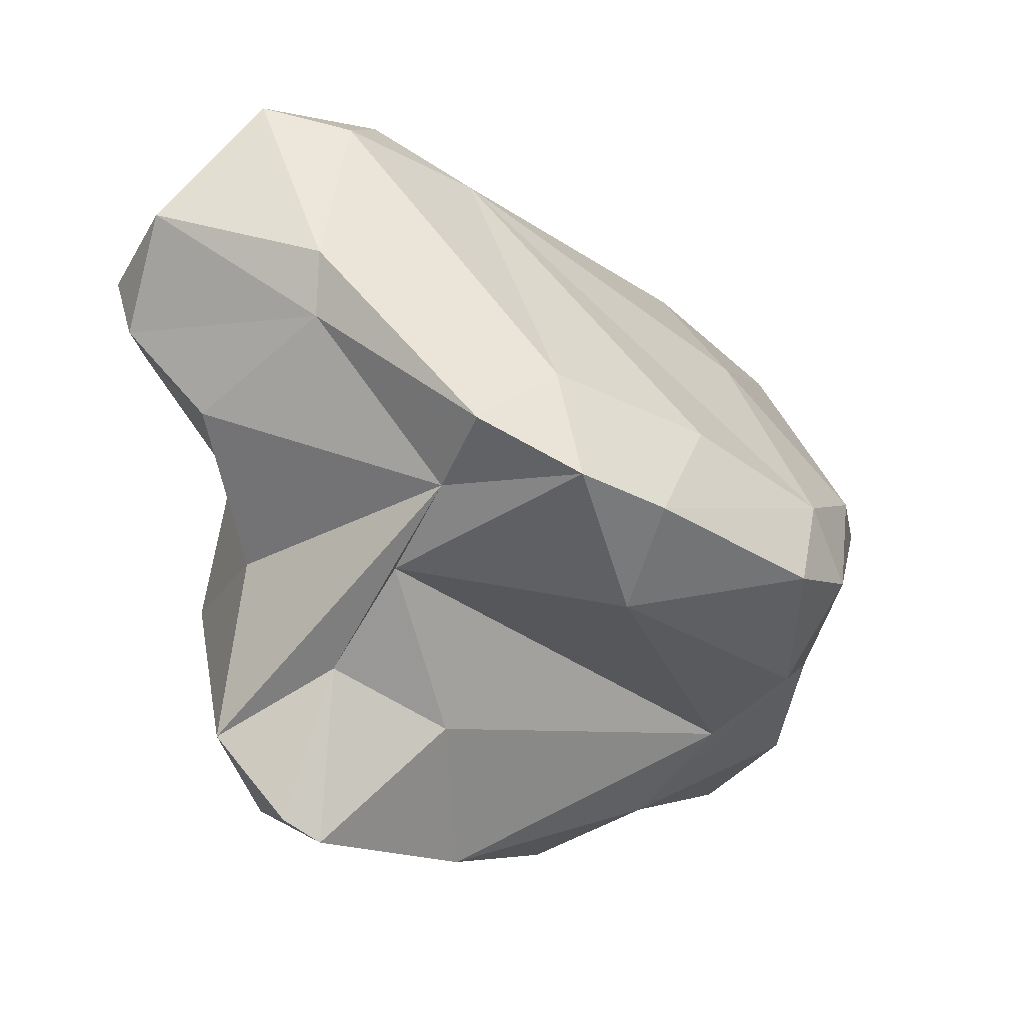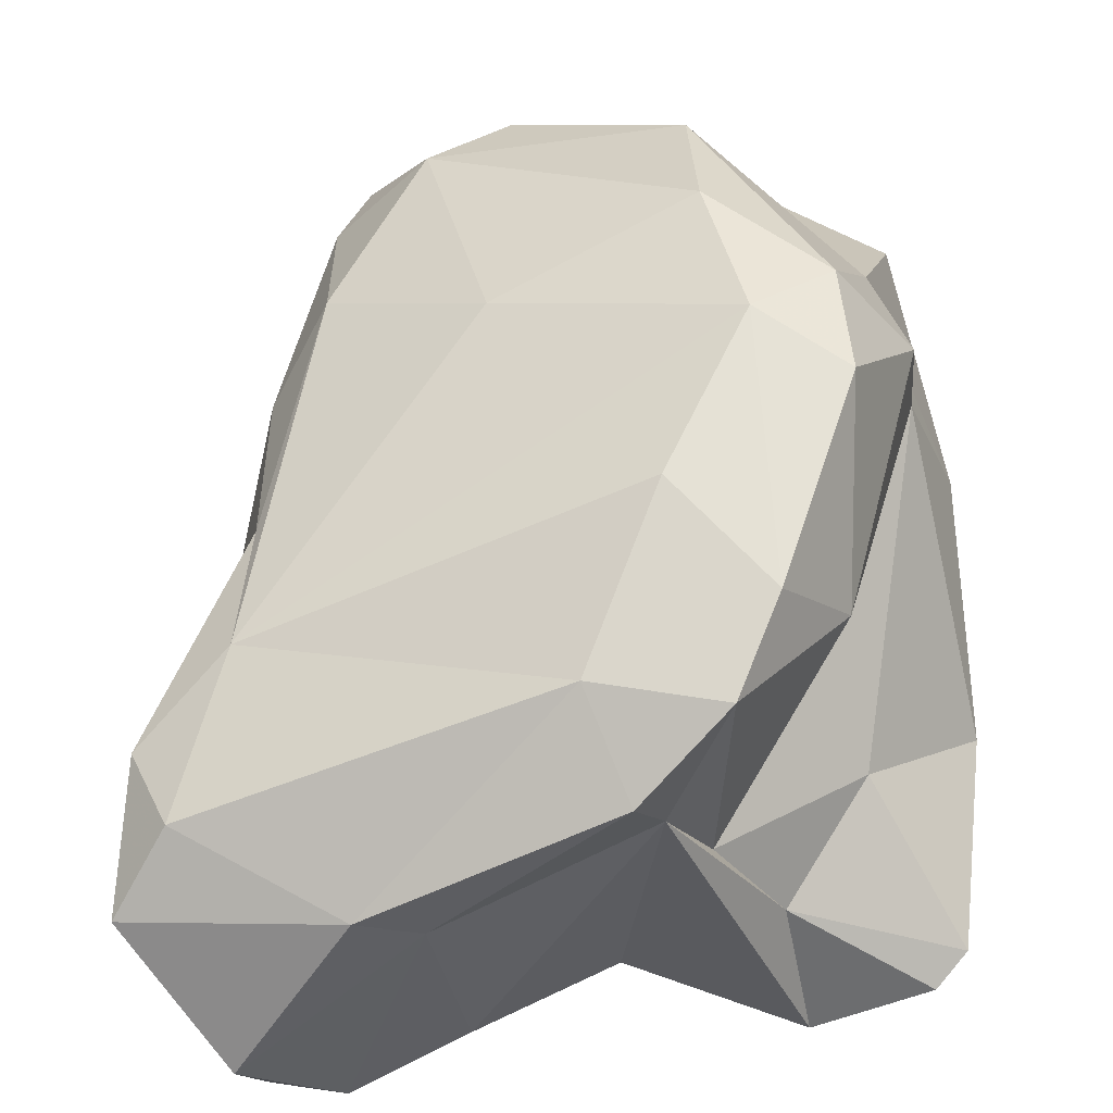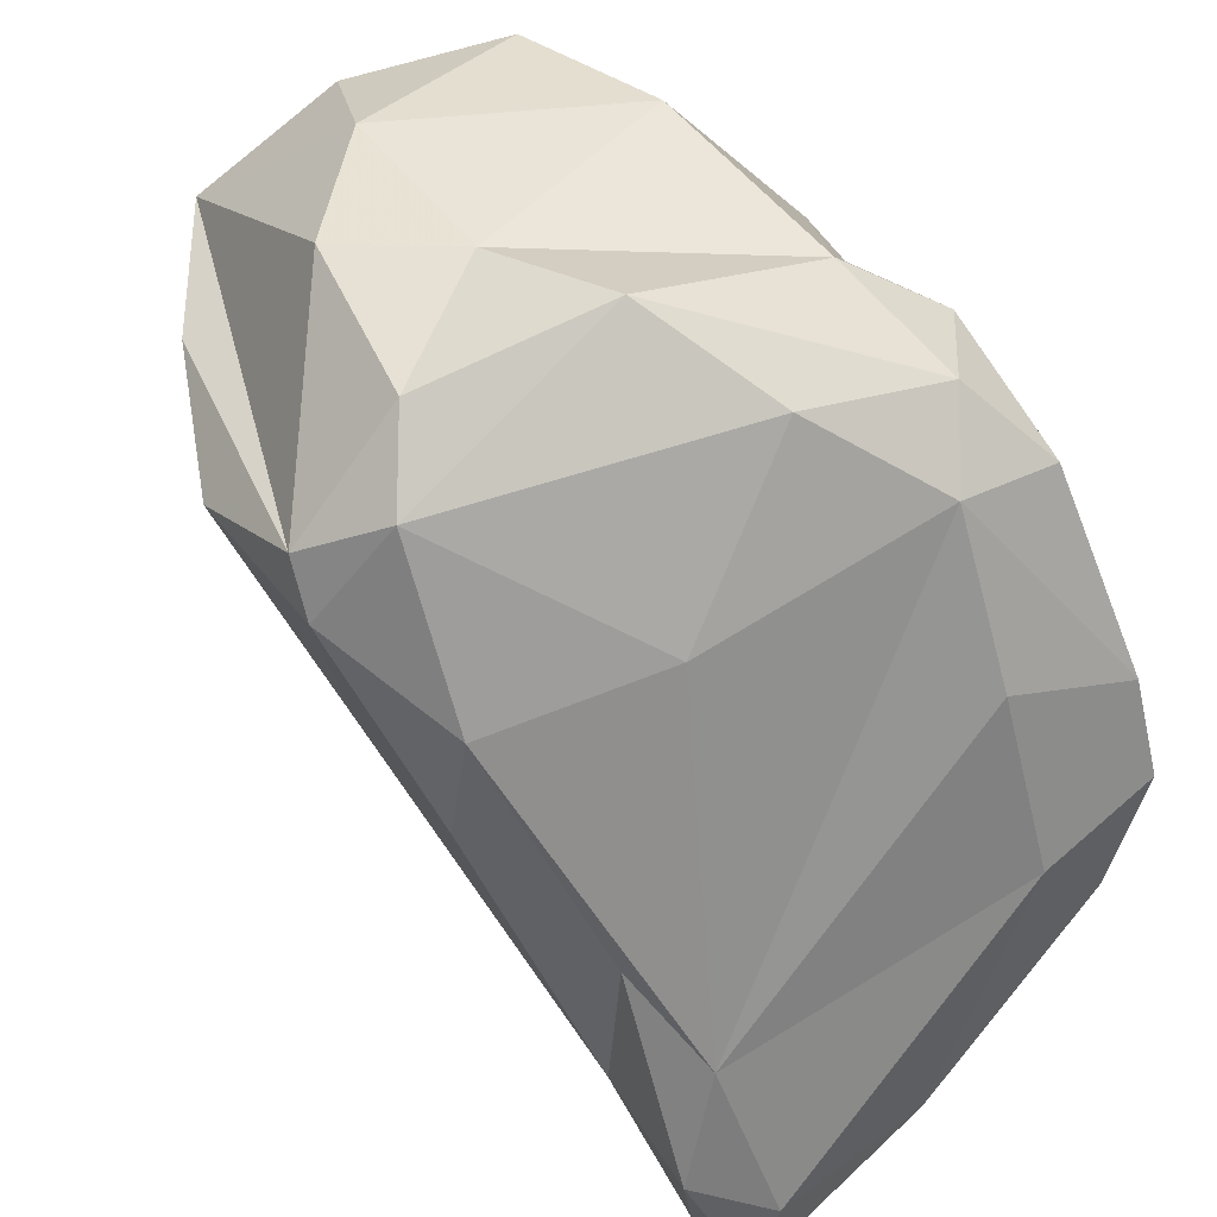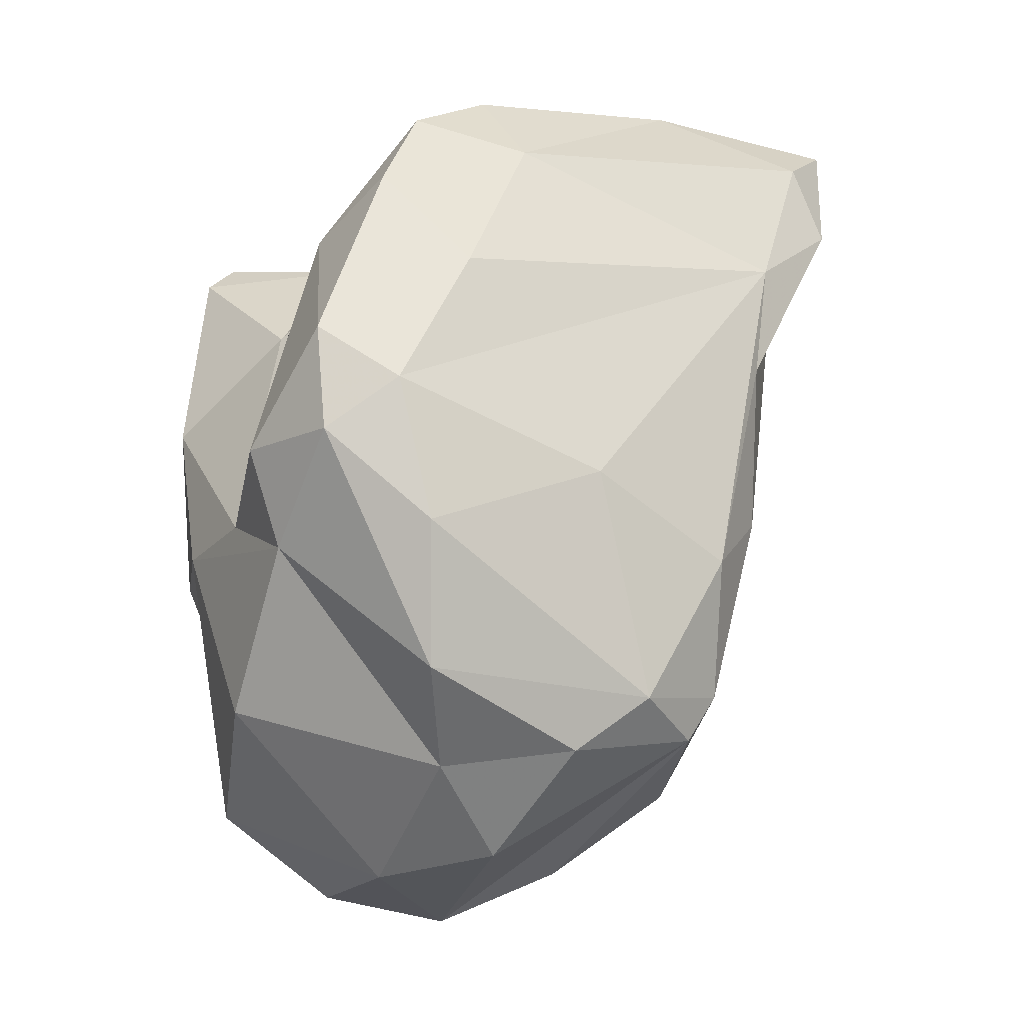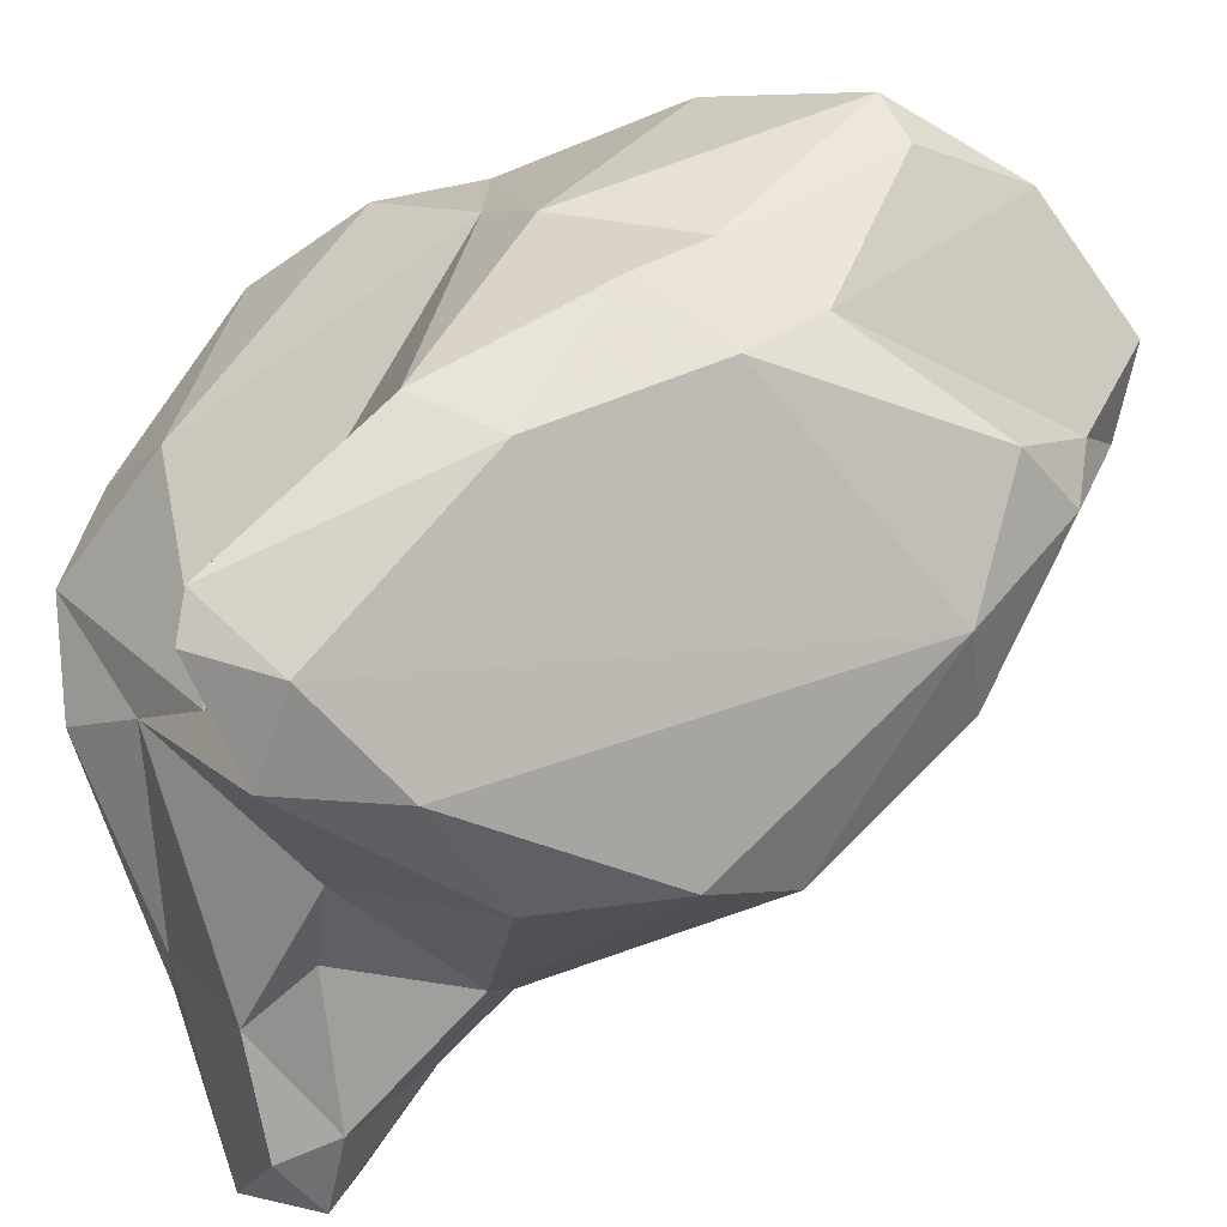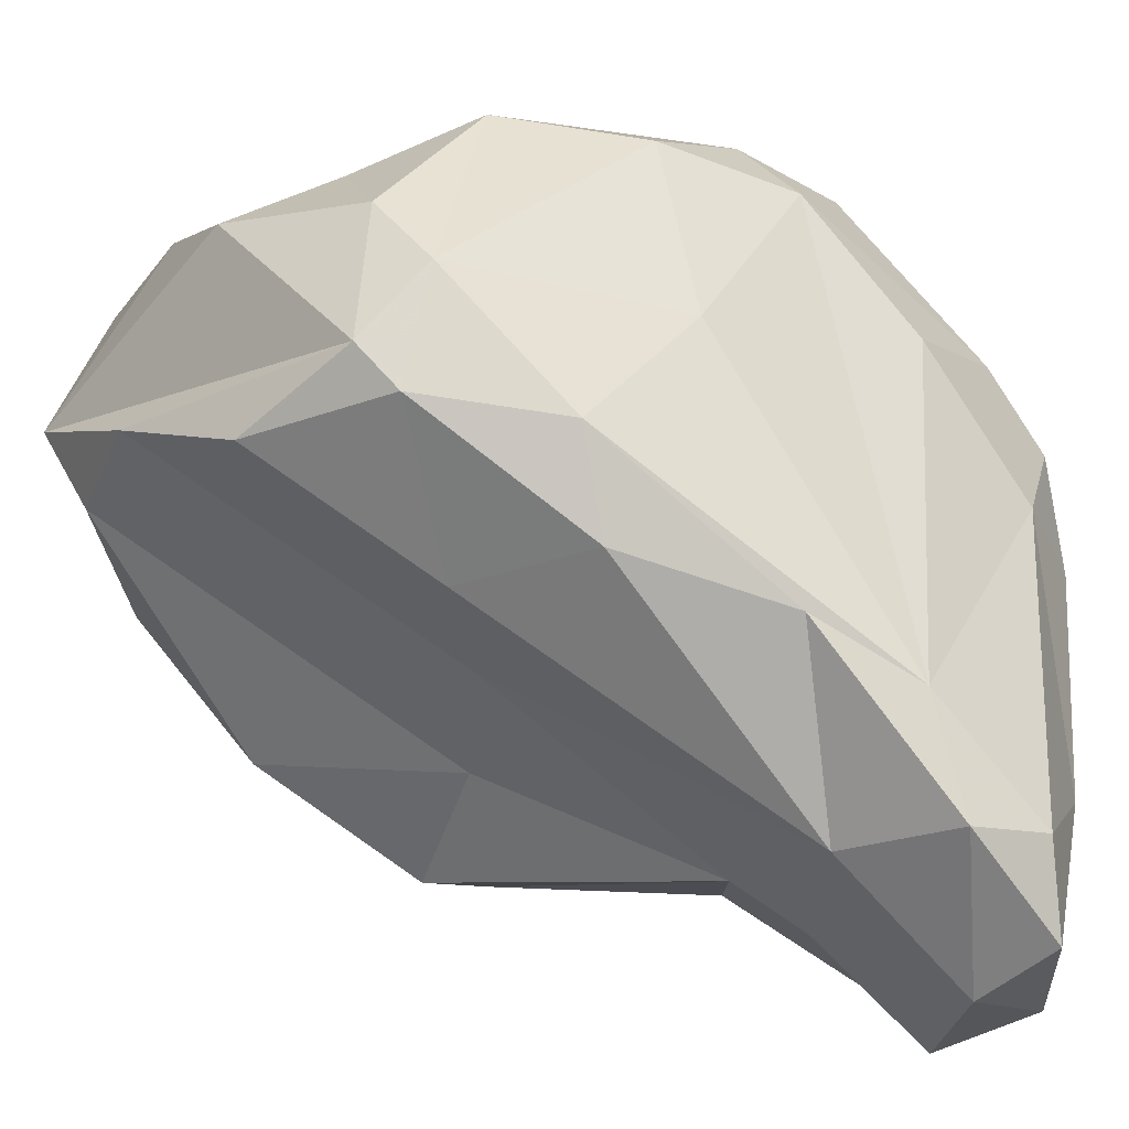
<metadata>
{"format":"obj","ext":"obj","renderer":"f3d","projection":"perspective","resolution":1024,"background":"white","views":[{"elev":73.8,"azim":-105.3,"up":"+Y"},{"elev":19.8,"azim":176.2,"up":"+Z"},{"elev":74.6,"azim":122.4,"up":"+Z"},{"elev":14.4,"azim":-5.5,"up":"+Y"},{"elev":-49.3,"azim":-75.5,"up":"+Z"},{"elev":28.3,"azim":86.5,"up":"+Z"}]}
</metadata>
<code>
v 166.8 268.7 81.24
v 166.5 266.7 77.78
v 167.7 261.1 84.46
v 167.4 264.9 79.8
v 168 264.6 76.28
v 167.3 275.9 71.36
v 167.2 269.2 73.97
v 166.3 271.4 75.09
v 168.2 270.5 83.94
v 168.8 273.4 86.26
v 169.8 274.8 75.75
v 168.3 260.6 83.11
v 171.1 275.6 69.18
v 171 278.9 81.55
v 168.1 265.4 86.61
v 168.1 276.3 70.52
v 172.4 259.4 76.97
v 170.8 277.2 86.97
v 170.8 258.2 84.16
v 168.9 274.2 69.81
v 169.5 270.7 87.37
v 168.8 262.8 78.29
v 174.1 264.4 89.29
v 174 278.3 75.47
v 170.9 274.5 88.57
v 172 276.7 73.01
v 172.9 281.1 83.09
v 172.1 272.4 68.97
v 172.4 260 86.88
v 174.8 261.2 74.12
v 174.7 258.1 79.68
v 174.5 256.5 82.68
v 174.1 282.5 80.99
v 174.7 258.5 77.32
v 176 271.5 69.33
v 173.9 272.1 89.94
v 178 265.1 90.14
v 176 275.8 71.26
v 173.8 268 90.69
v 173.1 275.9 88.15
v 175.4 280.5 77.29
v 177.4 261.5 74.32
v 179.8 279 71.2
v 175.7 261.3 88.74
v 176.4 257.6 81.38
v 179.6 267.1 75.2
v 180.7 273.5 71.95
v 178.7 265.8 71.3
v 176.3 282.8 78.61
v 179 272.8 87.46
v 178 258.8 84.36
v 176.8 267.7 69.83
v 180.9 281.5 75.09
v 178.5 276.8 71.44
v 181.1 267.2 79.05
v 181.7 264.6 88.22
v 180.3 266.5 89.59
v 182.5 277.3 69.94
v 181.3 261.7 85.58
v 182.9 269.7 86.69
v 182.6 273.5 73.66
v 182.8 279.1 69.72
v 175.4 278.8 85.06
v 183 266.6 82.48
v 182.6 265.6 87.36
v 183.3 275.4 72.41
v 185.2 277.6 80.72
v 185.4 281 71.39
v 177.4 281.5 81.2
v 184.7 278.4 69.68
v 184.7 274.8 82.47
v 184.3 270.1 84.12
v 182.6 282 75.65
v 186.2 275.4 76.84
v 188 280.6 75.19
v 187.6 278.3 78.35
v 187.6 278.7 73.41
v 186.7 280.5 77.5
g foo
f 34 31 17
f 34 17 30
f 42 34 30
f 2 5 4
f 22 4 5
f 17 22 5
f 30 17 5
f 48 42 30
f 7 5 2
f 30 5 7
f 52 48 30
f 7 2 8
f 20 30 7
f 52 30 28
f 8 6 7
f 28 30 20
f 35 52 28
f 20 7 6
f 13 35 28
f 6 16 20
f 13 20 16
f 28 20 13
f 32 19 31
f 45 32 31
f 3 12 19
f 22 19 12
f 31 19 22
f 22 12 4
f 34 45 31
f 31 22 17
f 12 3 4
f 34 42 45
f 46 45 42
f 4 3 1
f 42 48 46
f 4 1 2
f 1 8 2
f 46 48 61
f 52 61 48
f 47 61 52
f 6 8 11
f 52 35 47
f 6 11 26
f 38 35 13
f 47 35 38
f 16 6 26
f 13 16 26
f 26 41 13
f 38 13 41
f 32 29 19
f 45 51 32
f 29 3 19
f 15 3 29
f 51 45 55
f 55 45 46
f 3 15 1
f 15 21 1
f 21 9 1
f 61 55 46
f 9 8 1
f 11 8 9
f 11 9 24
f 26 11 24
f 58 61 47
f 66 61 58
f 38 54 47
f 58 47 54
f 41 26 24
f 43 38 41
f 38 43 54
f 70 66 58
f 62 58 43
f 58 54 43
f 70 58 62
f 29 32 44
f 56 44 32
f 51 56 32
f 44 23 29
f 56 51 59
f 15 29 23
f 55 59 51
f 64 59 55
f 21 15 23
f 74 64 55
f 10 9 21
f 61 74 55
f 10 14 9
f 9 14 24
f 66 74 61
f 33 24 14
f 33 41 24
f 77 74 66
f 53 43 41
f 70 77 66
f 77 70 68
f 53 62 43
f 68 62 53
f 70 62 68
f 56 37 44
f 23 44 37
f 39 23 37
f 65 56 59
f 65 59 64
f 39 21 23
f 72 65 64
f 39 25 21
f 72 64 74
f 25 10 21
f 18 10 25
f 72 74 71
f 10 18 14
f 14 18 27
f 76 71 74
f 33 14 27
f 76 74 77
f 76 77 75
f 33 49 41
f 41 49 53
f 68 75 77
f 73 53 49
f 53 73 68
f 73 75 68
f 57 37 56
f 56 65 57
f 57 39 37
f 60 57 65
f 57 36 39
f 50 57 60
f 50 36 57
f 65 72 60
f 25 39 36
f 40 25 36
f 50 40 36
f 60 72 71
f 18 25 40
f 67 40 50
f 67 50 60
f 67 60 71
f 27 18 40
f 63 40 67
f 27 40 63
f 71 76 67
f 69 27 63
f 69 63 67
f 33 27 69
f 78 69 67
f 78 67 76
f 76 75 78
f 49 33 69
f 73 49 69
f 73 69 78
f 75 73 78
g

</code>
